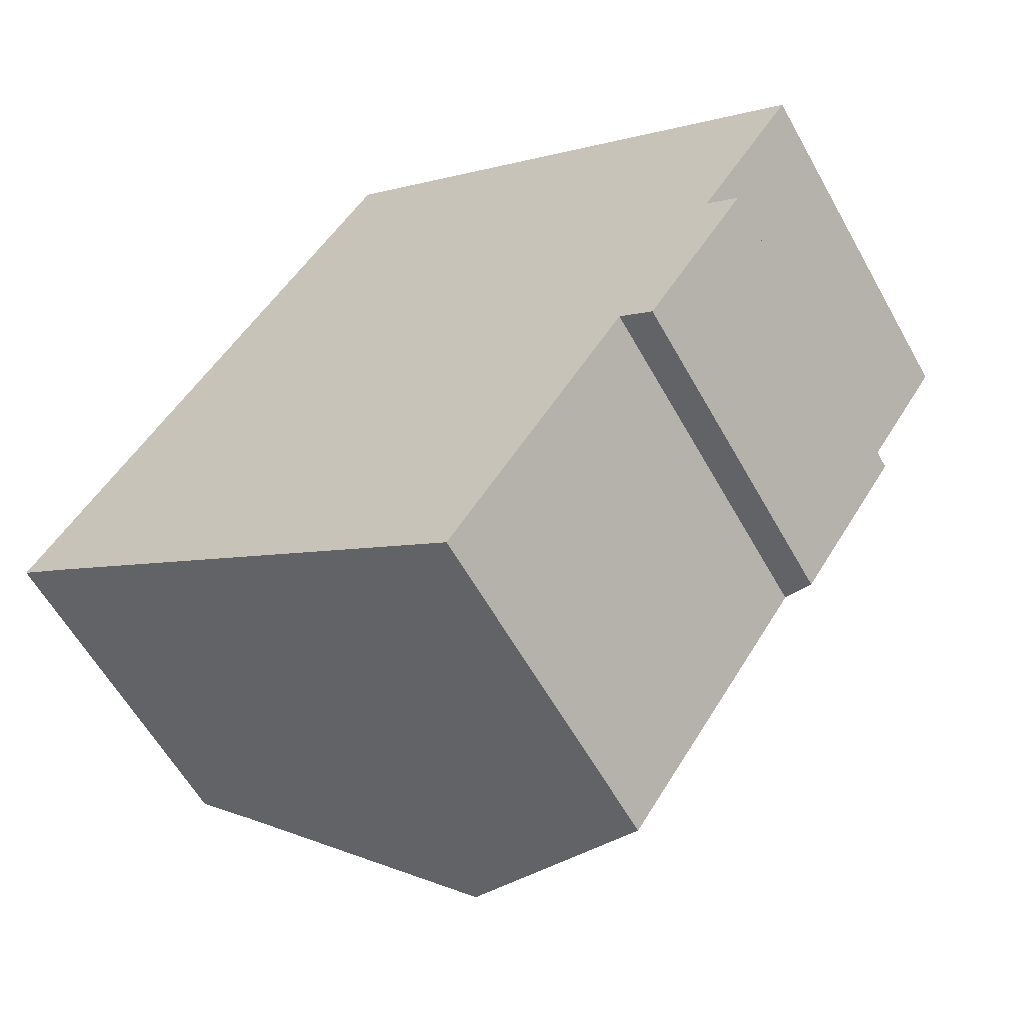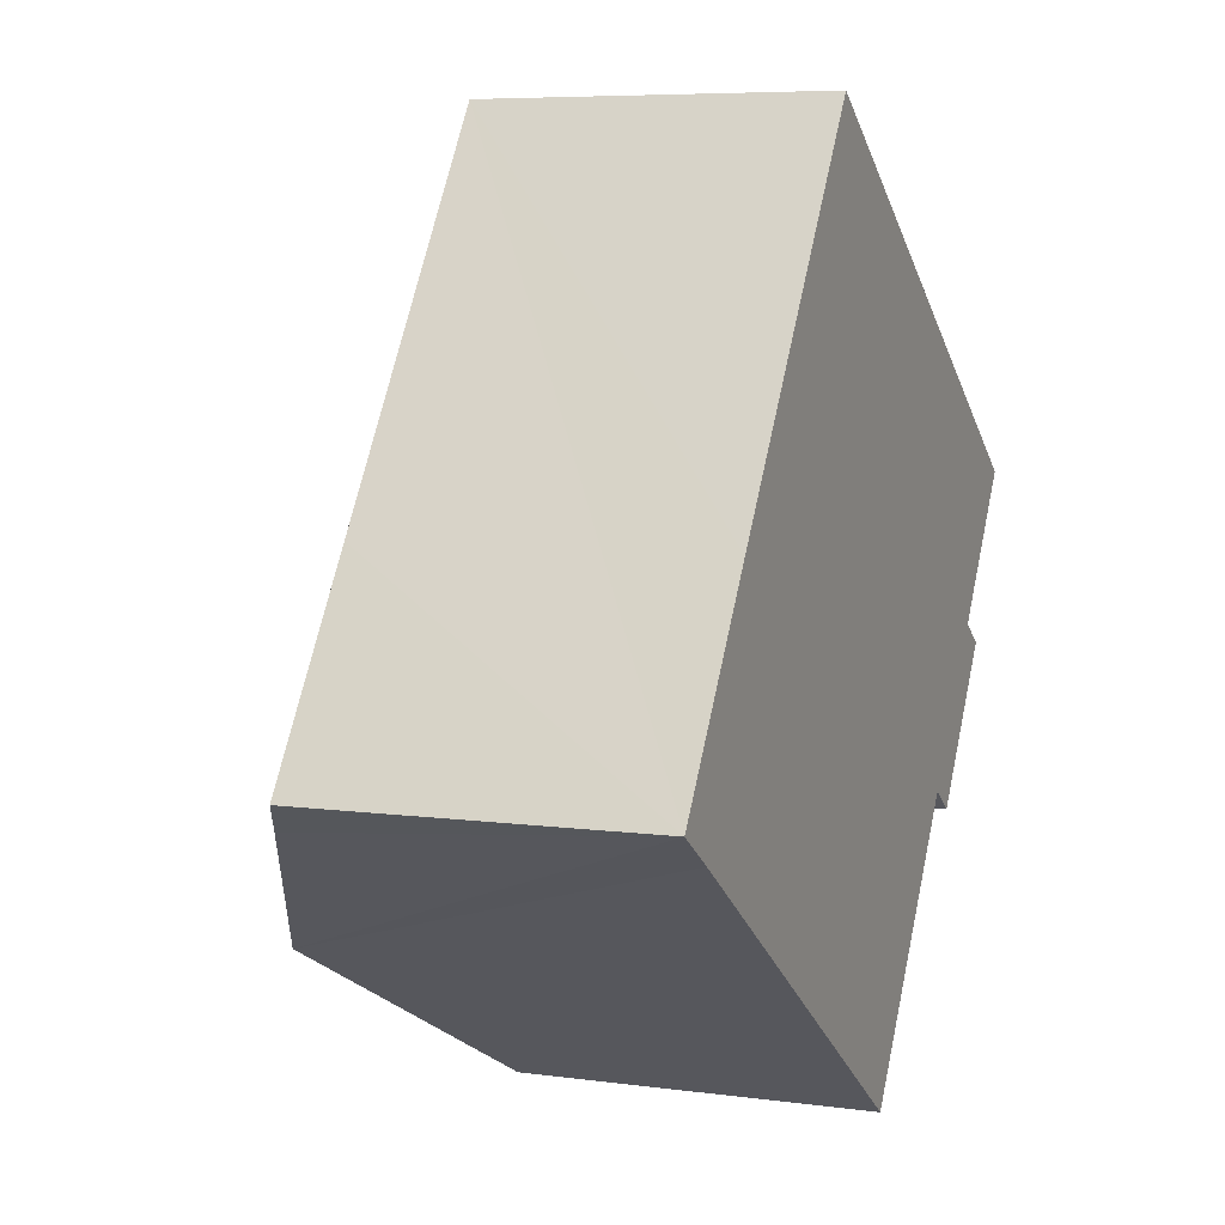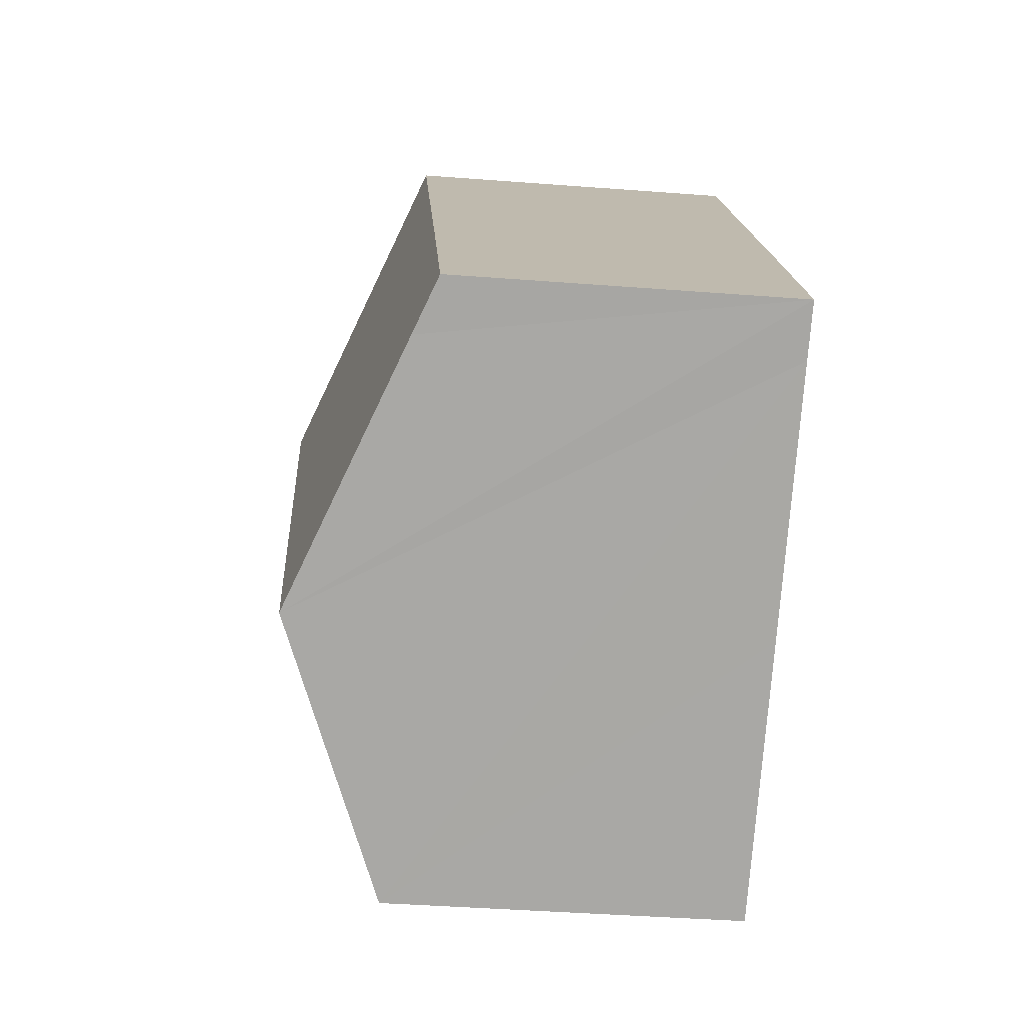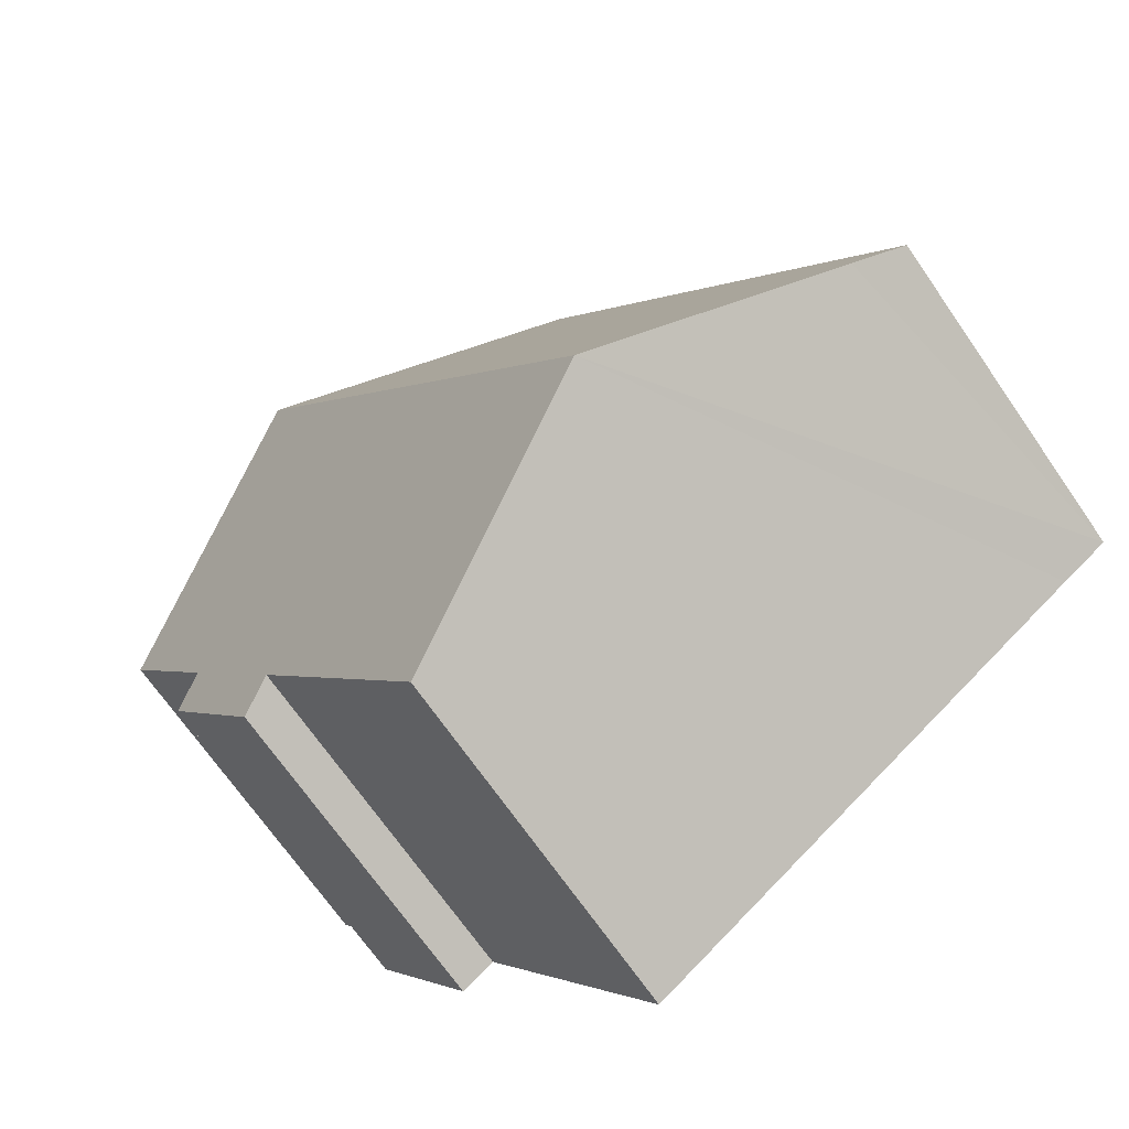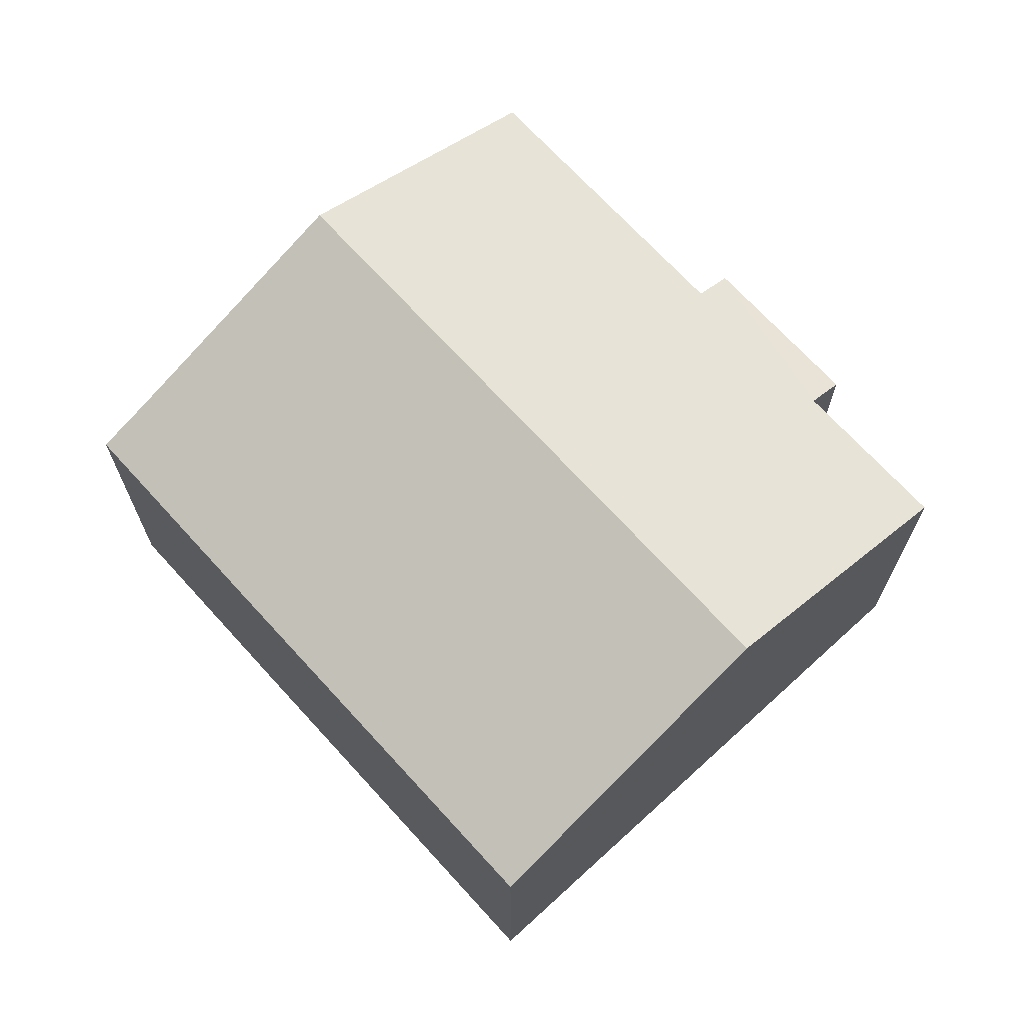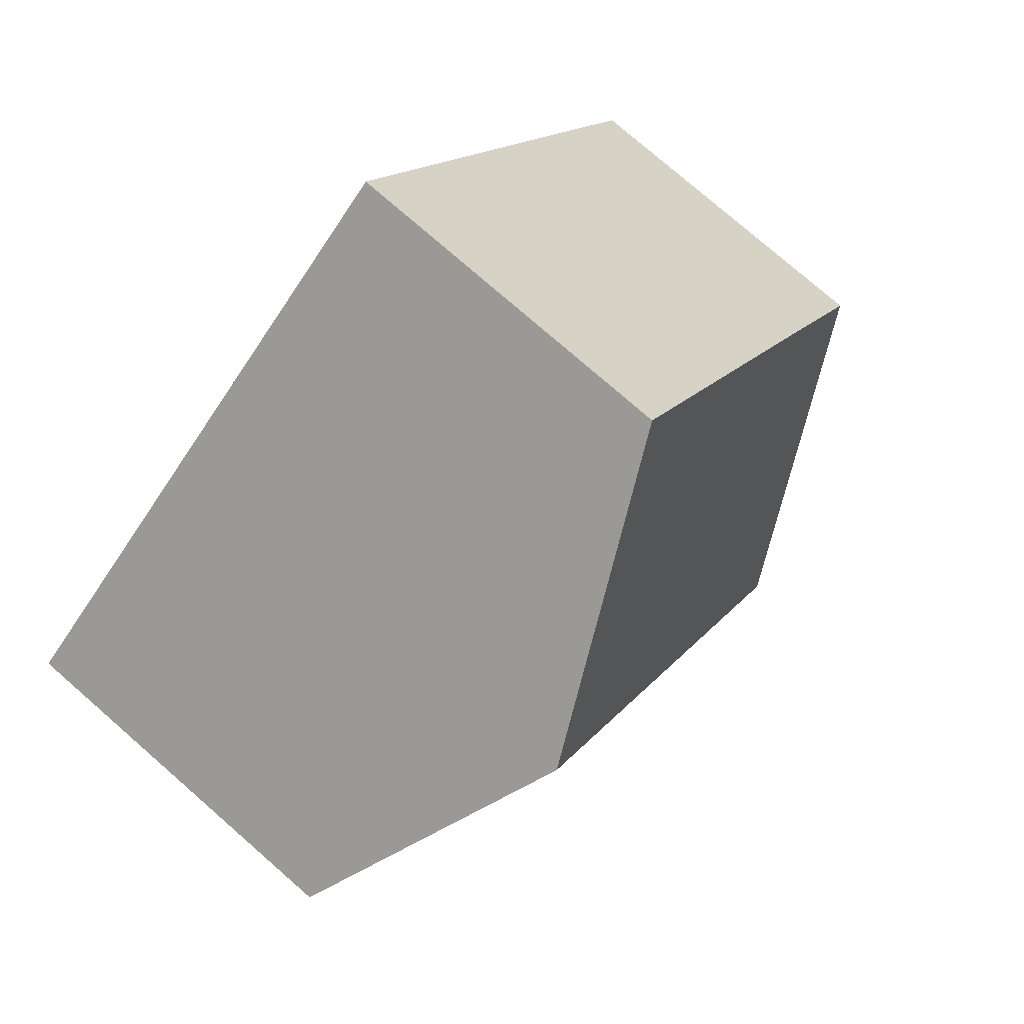
<metadata>
{"format":"obj","ext":"obj","renderer":"f3d","projection":"perspective","resolution":1024,"background":"white","views":[{"elev":-59.4,"azim":29.0,"up":"+Z"},{"elev":6.7,"azim":-68.2,"up":"+Z"},{"elev":-40.6,"azim":-95.4,"up":"+Z"},{"elev":-70.0,"azim":-145.3,"up":"+Z"},{"elev":69.9,"azim":-8.2,"up":"+Y"},{"elev":77.1,"azim":131.1,"up":"+Z"}]}
</metadata>
<code>
v  5.548 9.553 -3.749
v  7.703 6.957 11.36
v  13.24 9.553 7.593
v  2.661 6.953 3.941
v  0.976 7.409 -0.641
v  0 6.957 4.26e-16
v  14.73 6.957 -2.13
v  16.14 7.265 1.362
v  16.8 6.956 0.913
v  18.12 7.263 4.273
v  14.05 7.277 -1.666
v  10.39 7.28 -7.045
v  0 0 0
v  0.976 3.925e-17 -0.641
v  5.548 2.296e-16 -3.749
v  10.39 4.314e-16 -7.045
v  14.05 1.02e-16 -1.666
v  14.73 1.304e-16 -2.13
v  2.661 -2.413e-16 3.941
v  7.703 -6.954e-16 11.36
v  13.24 -4.649e-16 7.593
v  18.12 -2.616e-16 4.273
v  16.14 -8.34e-17 1.362
v  16.8 -5.591e-17 0.913
g defaultobject
f 1 2 3
f 2 1 4
f 4 1 5
f 4 5 6
f 7 8 9
f 8 3 10
f 3 8 1
f 1 8 11
f 11 8 7
f 1 11 12
f 5 13 6
f 13 5 1
f 13 1 14
f 14 1 12
f 14 12 15
f 15 12 16
f 7 17 11
f 17 7 18
f 13 4 6
f 4 13 2
f 2 13 19
f 2 19 20
f 20 3 2
f 3 20 10
f 10 20 21
f 10 21 22
f 23 9 8
f 9 23 24
f 10 23 8
f 23 10 22
f 9 18 7
f 18 9 24
f 11 16 12
f 16 11 17
f 21 23 22
f 23 21 18
f 18 21 17
f 17 21 16
f 16 21 20
f 16 20 15
f 15 20 14
f 14 20 19
f 14 19 13
f 18 24 23

</code>
